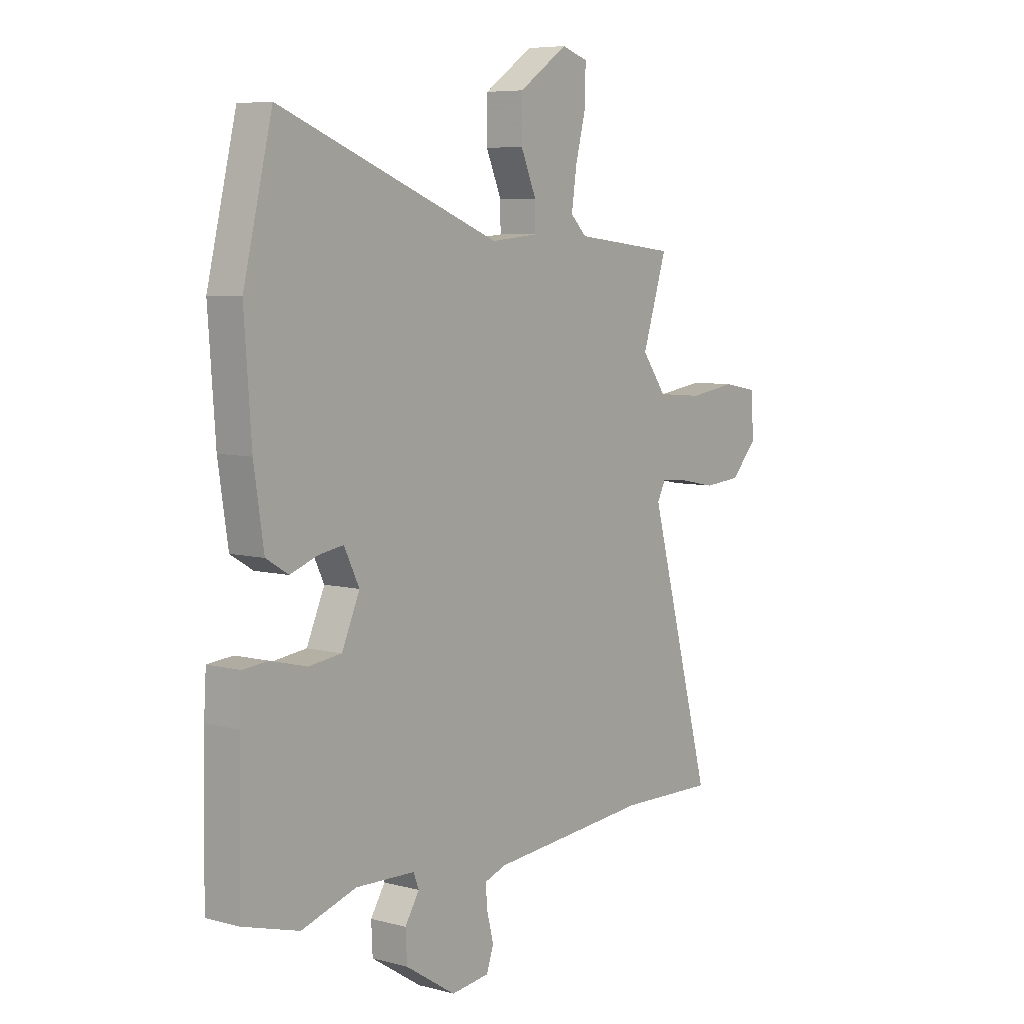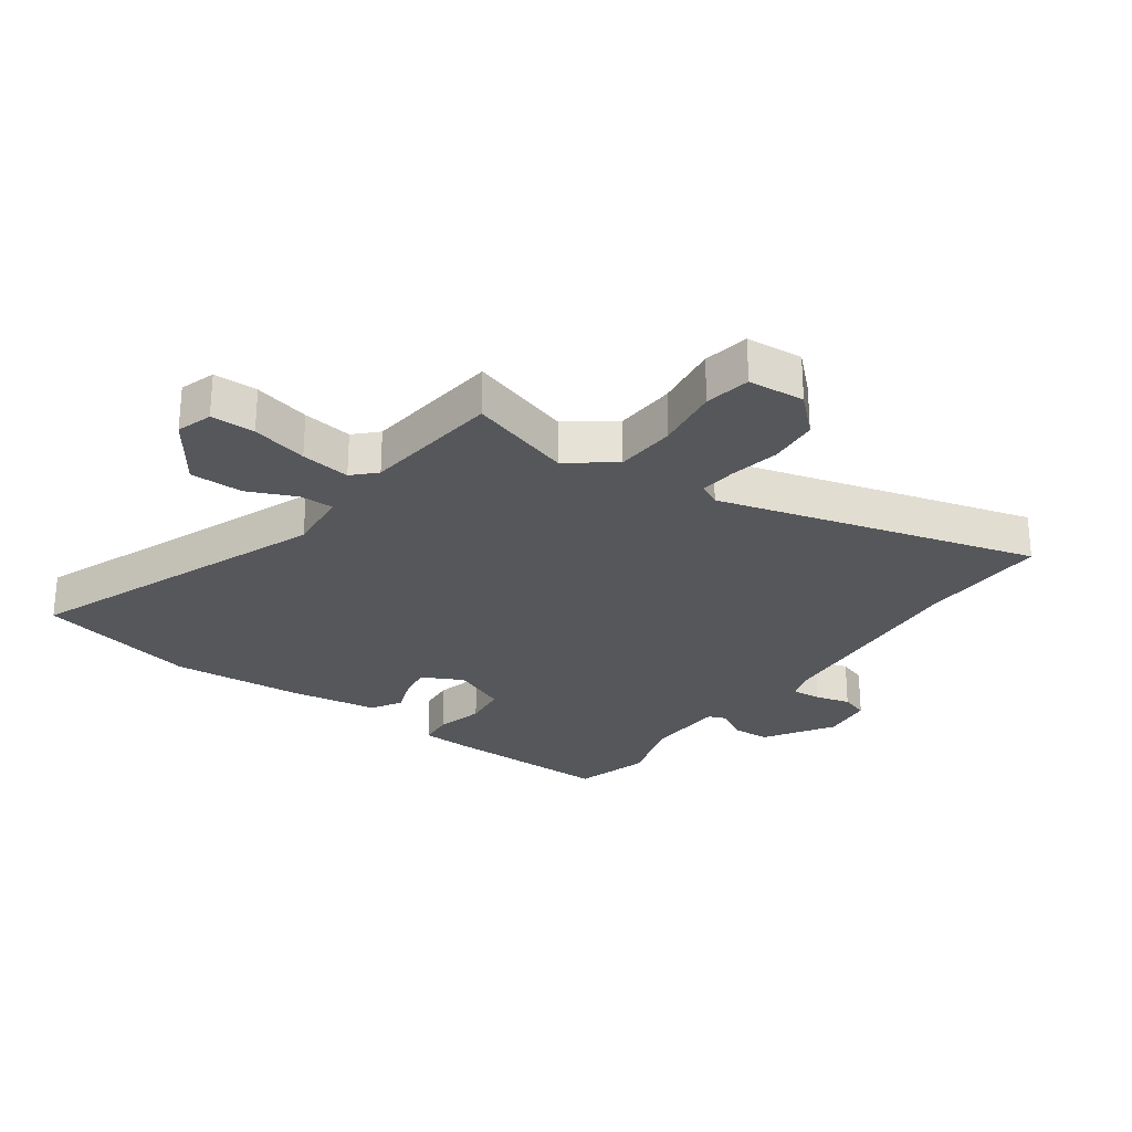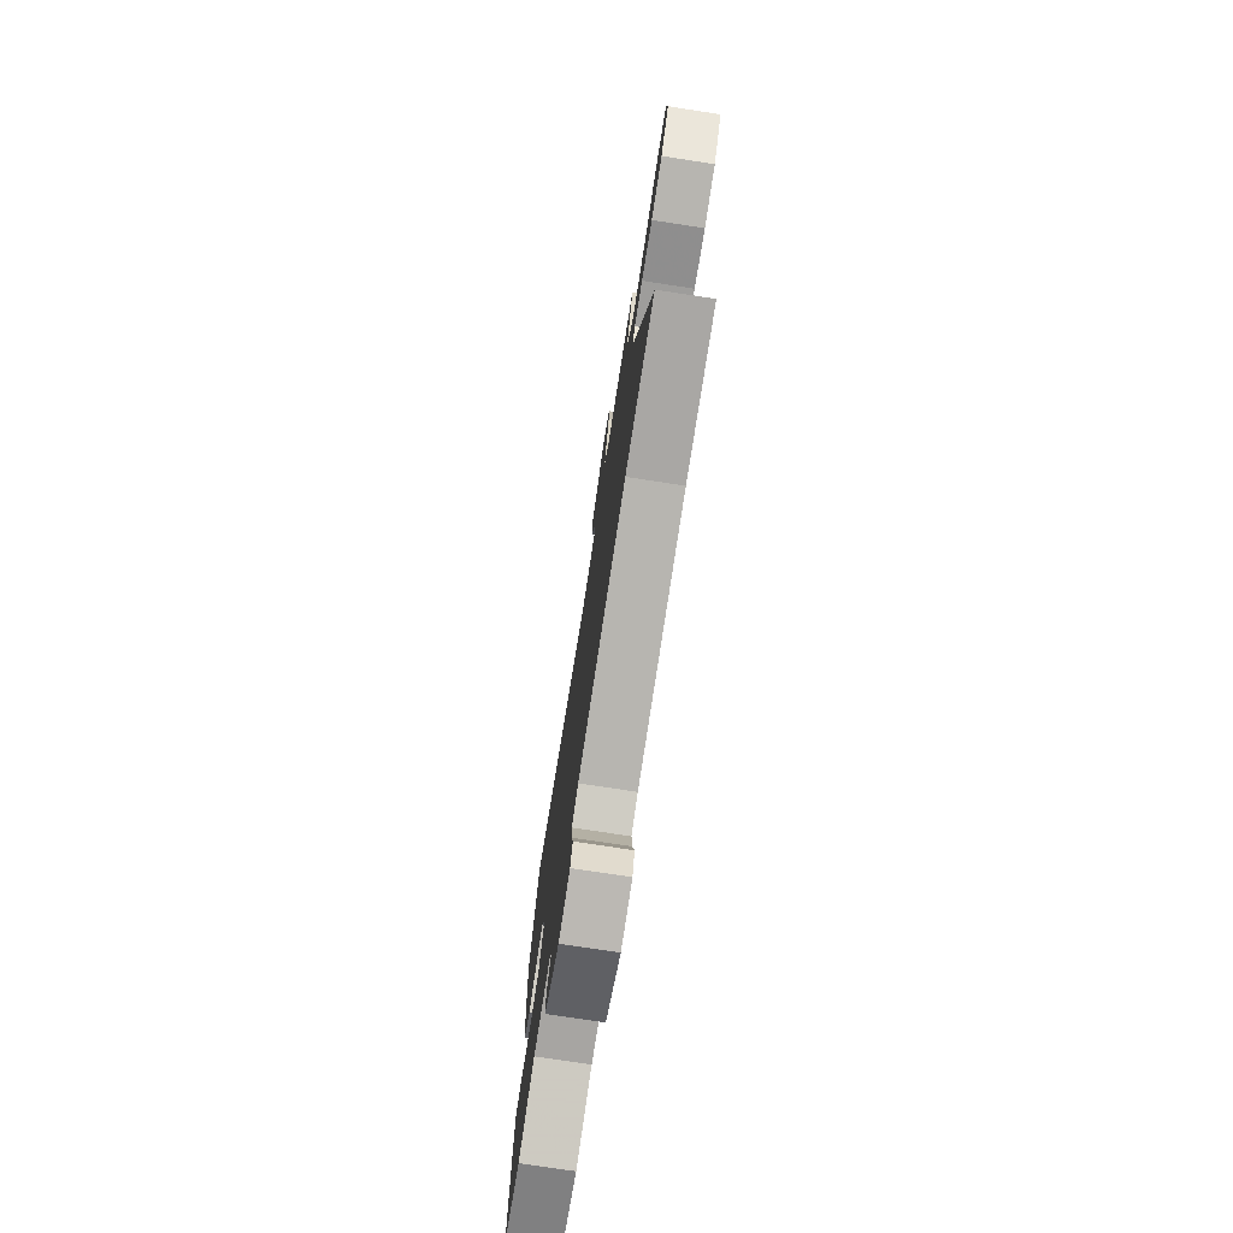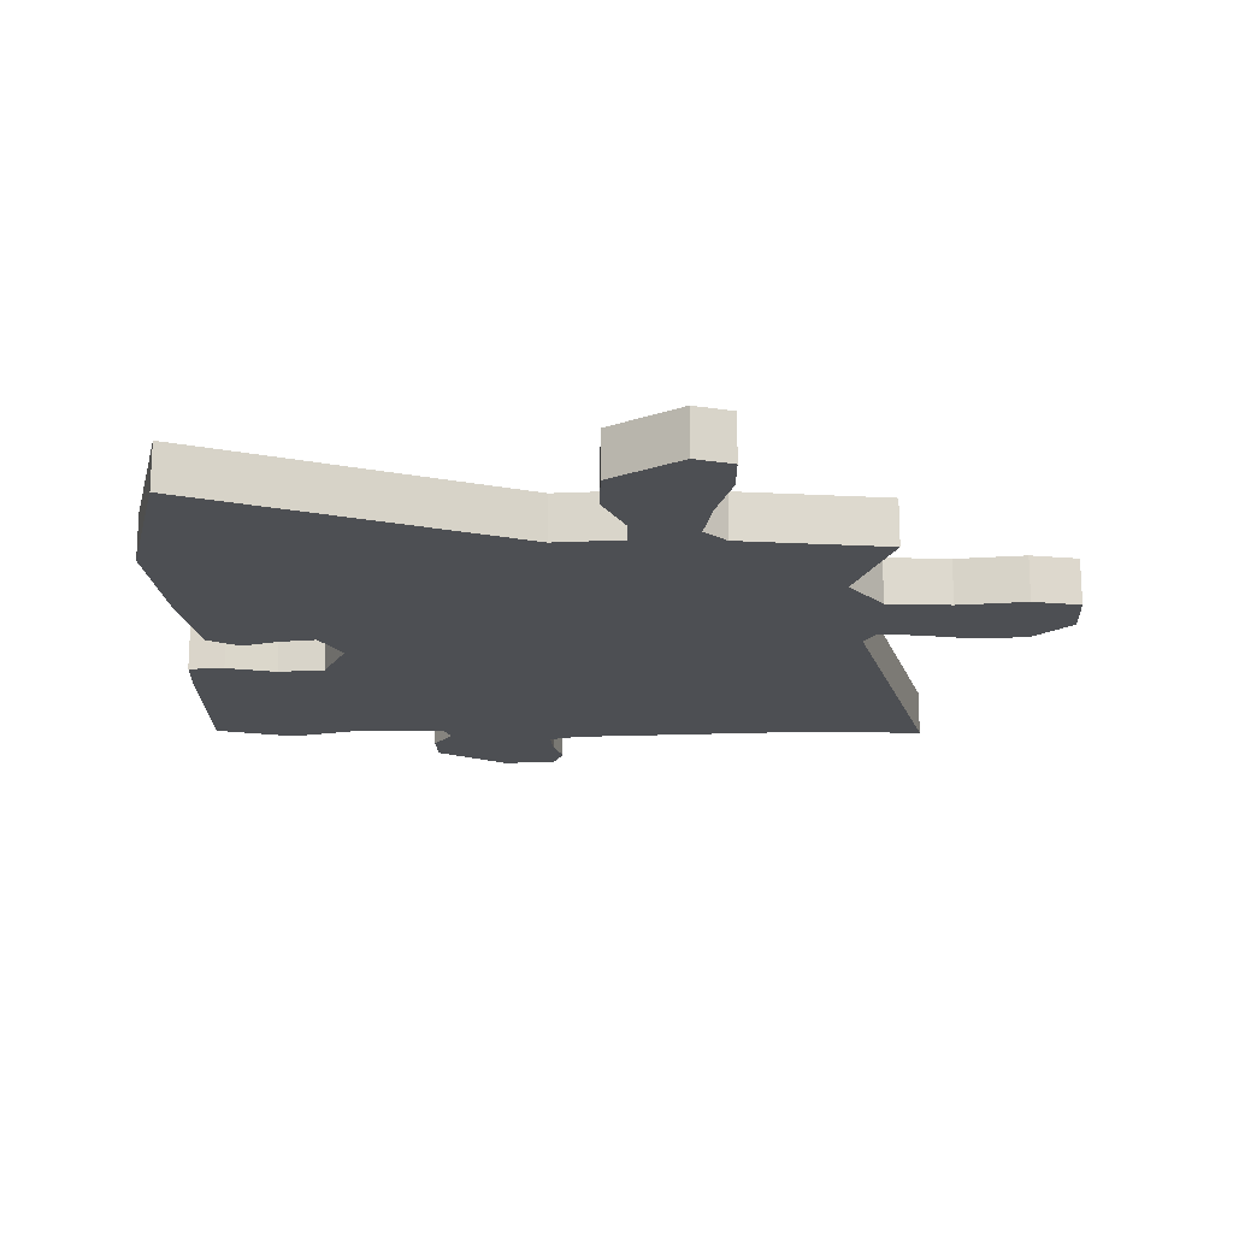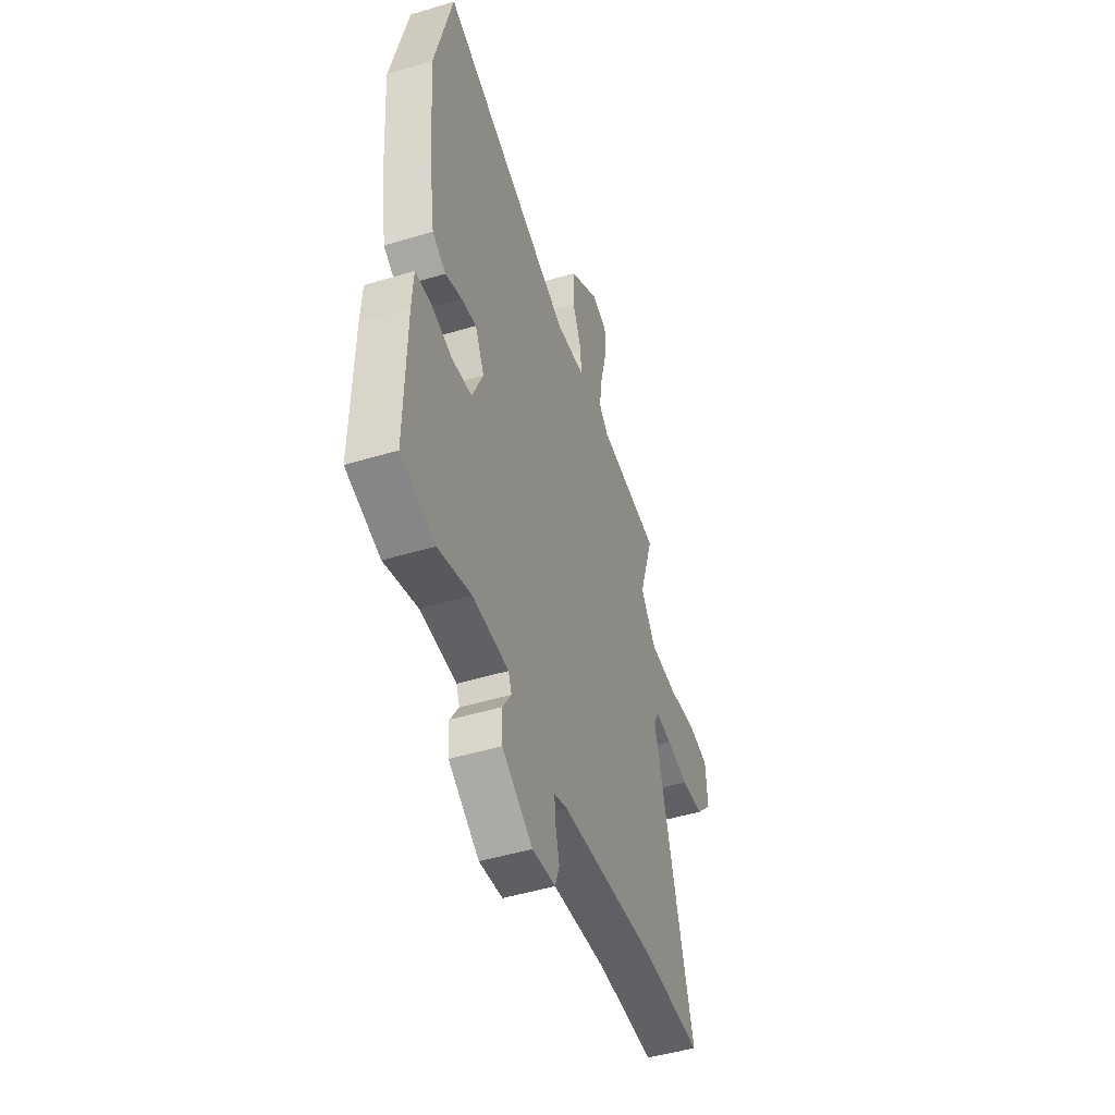
<metadata>
{"format":"obj","ext":"obj","renderer":"f3d","projection":"perspective","resolution":1024,"background":"white","views":[{"elev":6.7,"azim":-52.3,"up":"+Z"},{"elev":-26.6,"azim":54.6,"up":"+Y"},{"elev":-76.1,"azim":81.3,"up":"+Z"},{"elev":-17.6,"azim":0.1,"up":"+Y"},{"elev":-47.6,"azim":-71.1,"up":"+Z"}]}
</metadata>
<code>
v 0.641 0.07 -0.503
v 0.424 0.07 -0.498
v 0.064 0.07 -0.528
v 0.015 0.07 -0.545
v 0.019 0.07 -0.594
v 0.034 0.07 -0.652
v 0.018 0.07 -0.698
v -0.068 0.07 -0.708
v -0.181 0.07 -0.636
v -0.184 0.07 -0.572
v -0.152 0.07 -0.521
v -0.164 0.07 -0.49
v -0.297 0.07 -0.485
v -0.42 0.07 -0.523
v -0.546 0.07 -0.487
v -0.541 0.07 -0.204
v -0.536 0.07 -0.12
v -0.479 0.07 -0.115
v -0.399 0.07 -0.135
v -0.325 0.07 -0.126
v -0.285 0.07 -0.035
v -0.319 0.07 0.034
v -0.375 0.07 0.025
v -0.436 0.07 0.003
v -0.486 0.07 0.033
v -0.508 0.07 0.178
v -0.524 0.07 0.401
v -0.459 0.07 0.669
v 0.038 0.07 0.475
v 0.144 0.07 0.485
v 0.144 0.07 0.541
v 0.109 0.07 0.622
v 0.11 0.07 0.71
v 0.22 0.07 0.785
v 0.279 0.07 0.766
v 0.279 0.07 0.693
v 0.255 0.07 0.6
v 0.243 0.07 0.518
v 0.279 0.07 0.482
v 0.51 0.07 0.456
v 0.455 0.07 0.285
v 0.512 0.07 0.208
v 0.613 0.07 0.202
v 0.721 0.07 0.217
v 0.797 0.07 0.203
v 0.804 0.07 0.109
v 0.744 0.07 0.046
v 0.661 0.07 0.039
v 0.579 0.07 0.055
v 0.517 0.07 0.061
v 0.498 0.07 0.024
v 0.641 0 -0.503
v 0.424 0 -0.498
v 0.064 0 -0.528
v 0.015 0 -0.545
v 0.019 0 -0.594
v 0.034 0 -0.652
v 0.018 0 -0.698
v -0.068 0 -0.708
v -0.181 0 -0.636
v -0.184 0 -0.572
v -0.152 0 -0.521
v -0.164 0 -0.49
v -0.297 0 -0.485
v -0.42 0 -0.523
v -0.546 0 -0.487
v -0.541 0 -0.204
v -0.536 0 -0.12
v -0.479 0 -0.115
v -0.399 0 -0.135
v -0.325 0 -0.126
v -0.285 0 -0.035
v -0.319 0 0.034
v -0.375 0 0.025
v -0.436 0 0.003
v -0.486 0 0.033
v -0.508 0 0.178
v -0.524 0 0.401
v -0.459 0 0.669
v 0.038 0 0.475
v 0.144 0 0.485
v 0.144 0 0.541
v 0.109 0 0.622
v 0.11 0 0.71
v 0.22 0 0.785
v 0.279 0 0.766
v 0.279 0 0.693
v 0.255 0 0.6
v 0.243 0 0.518
v 0.279 0 0.482
v 0.51 0 0.456
v 0.455 0 0.285
v 0.512 0 0.208
v 0.613 0 0.202
v 0.721 0 0.217
v 0.797 0 0.203
v 0.804 0 0.109
v 0.744 0 0.046
v 0.661 0 0.039
v 0.579 0 0.055
v 0.517 0 0.061
v 0.498 0 0.024
f 46 47 48 49
f 46 49 50
f 43 44 45 46
f 42 43 46 50
f 41 42 50 51
f 39 40 41
f 38 39 41 51
f 34 35 36 37
f 34 37 38
f 31 32 33 34
f 30 31 34 38
f 26 27 28 29
f 26 29 30
f 23 24 25 26
f 22 23 26 30
f 21 22 30 38
f 16 17 18 19
f 16 19 20
f 13 14 15 16
f 12 13 16 20
f 8 9 10 11
f 8 11 12
f 5 6 7 8
f 4 5 8 12
f 3 4 12 20
f 38 51 1 2
f 20 21 38
f 2 3 20 38
f 100 99 98 97
f 101 100 97
f 97 96 95 94
f 101 97 94 93
f 102 101 93 92
f 92 91 90
f 102 92 90 89
f 88 87 86 85
f 89 88 85
f 85 84 83 82
f 89 85 82 81
f 80 79 78 77
f 81 80 77
f 77 76 75 74
f 81 77 74 73
f 89 81 73 72
f 70 69 68 67
f 71 70 67
f 67 66 65 64
f 71 67 64 63
f 62 61 60 59
f 63 62 59
f 59 58 57 56
f 63 59 56 55
f 71 63 55 54
f 53 52 102 89
f 89 72 71
f 89 71 54 53
f 1 52 53 2
f 2 53 54 3
f 3 54 55 4
f 4 55 56 5
f 5 56 57 6
f 6 57 58 7
f 7 58 59 8
f 8 59 60 9
f 9 60 61 10
f 10 61 62 11
f 11 62 63 12
f 12 63 64 13
f 13 64 65 14
f 14 65 66 15
f 15 66 67 16
f 16 67 68 17
f 17 68 69 18
f 18 69 70 19
f 19 70 71 20
f 20 71 72 21
f 21 72 73 22
f 22 73 74 23
f 23 74 75 24
f 24 75 76 25
f 25 76 77 26
f 26 77 78 27
f 27 78 79 28
f 28 79 80 29
f 29 80 81 30
f 30 81 82 31
f 31 82 83 32
f 32 83 84 33
f 33 84 85 34
f 34 85 86 35
f 35 86 87 36
f 36 87 88 37
f 37 88 89 38
f 38 89 90 39
f 39 90 91 40
f 40 91 92 41
f 41 92 93 42
f 42 93 94 43
f 43 94 95 44
f 44 95 96 45
f 45 96 97 46
f 46 97 98 47
f 47 98 99 48
f 48 99 100 49
f 49 100 101 50
f 50 101 102 51
f 51 102 52 1

</code>
